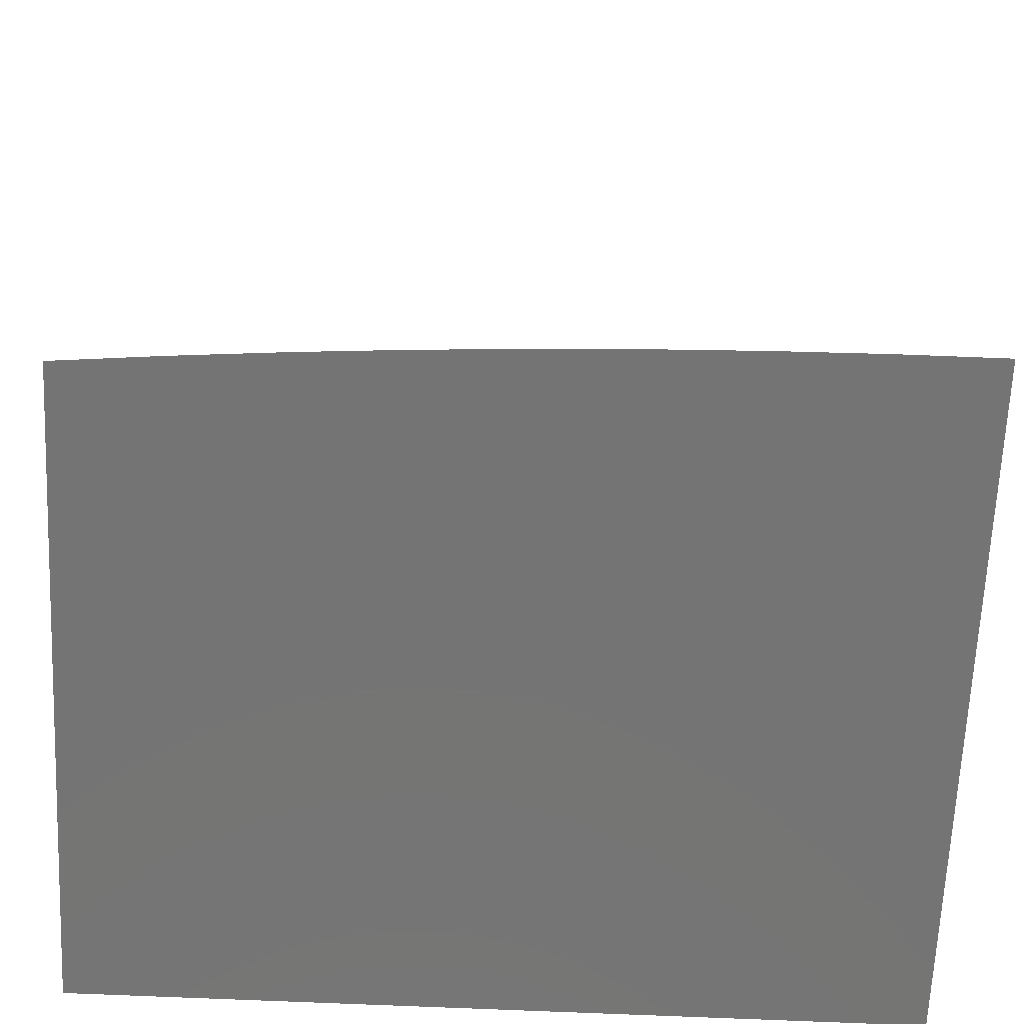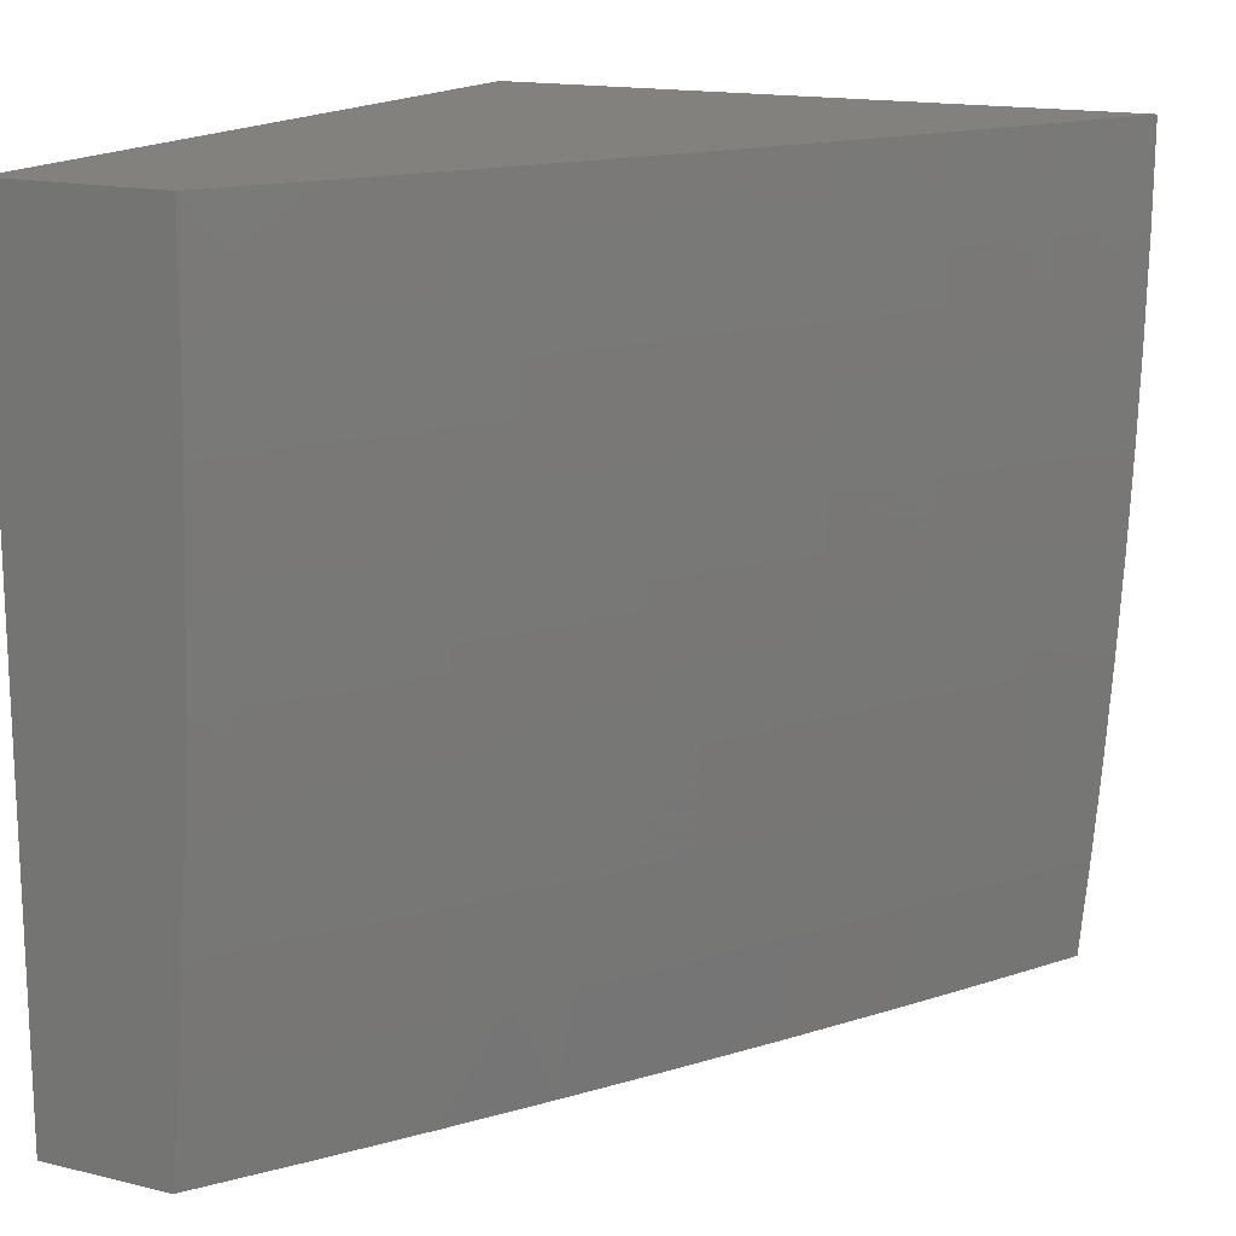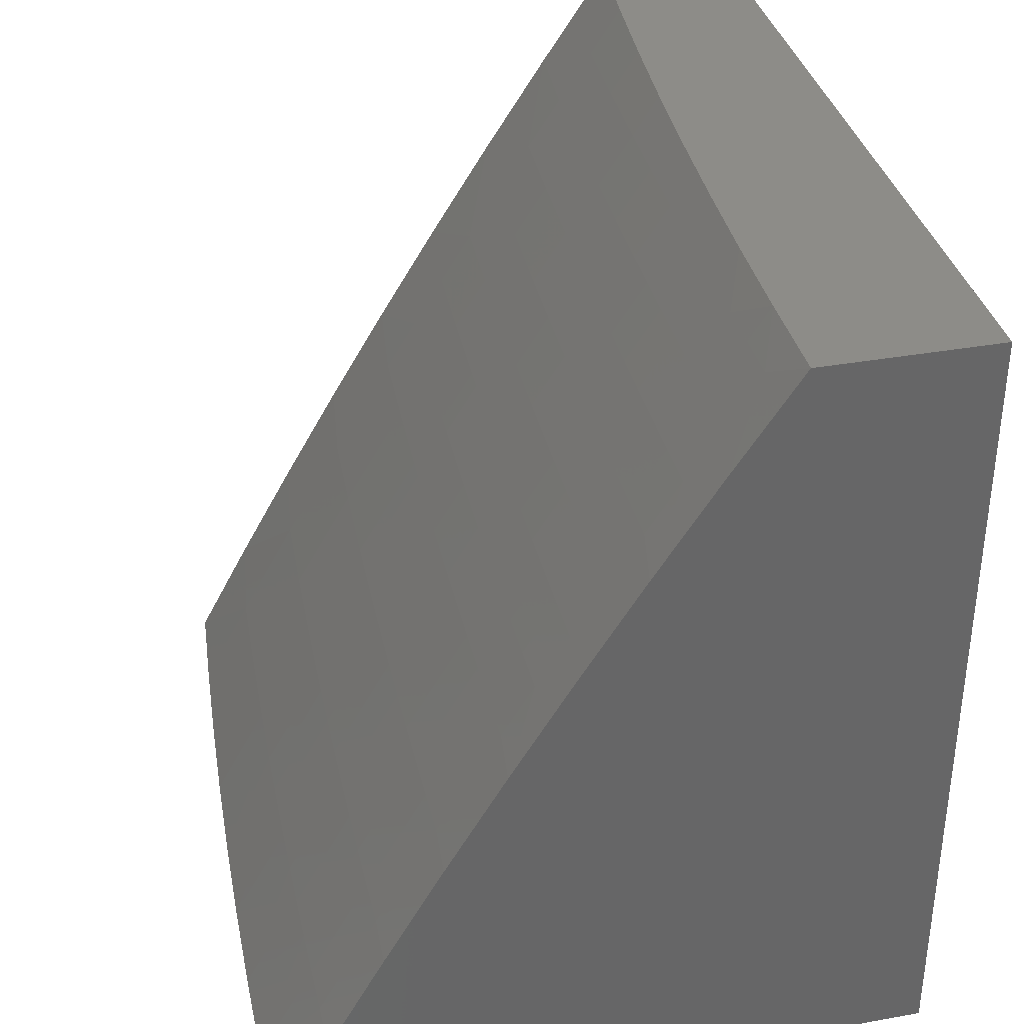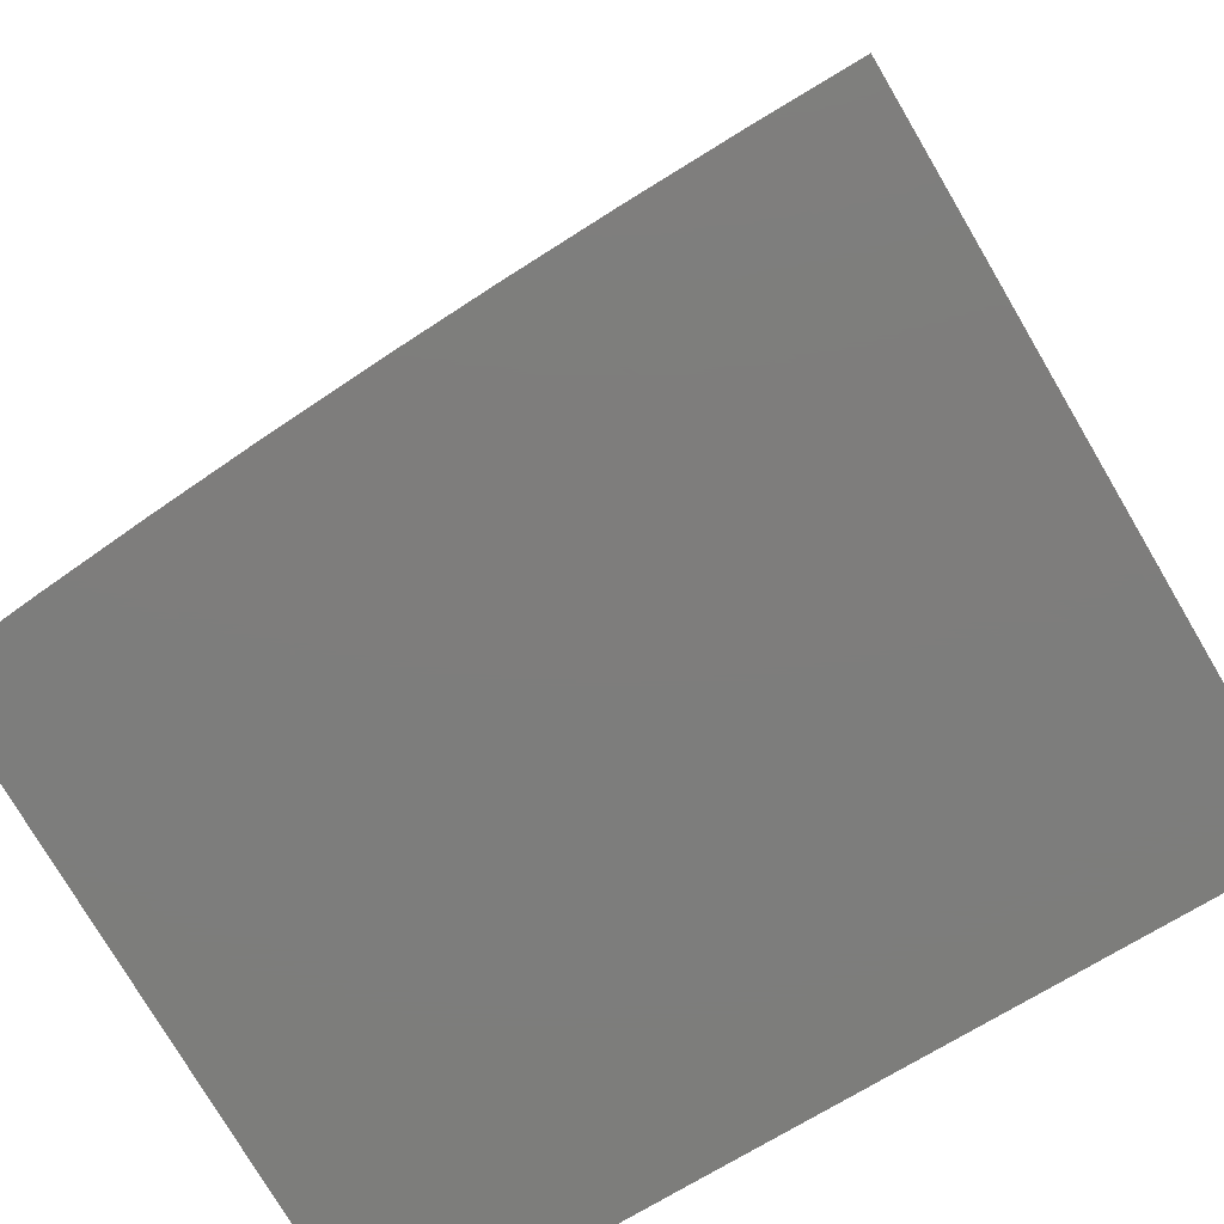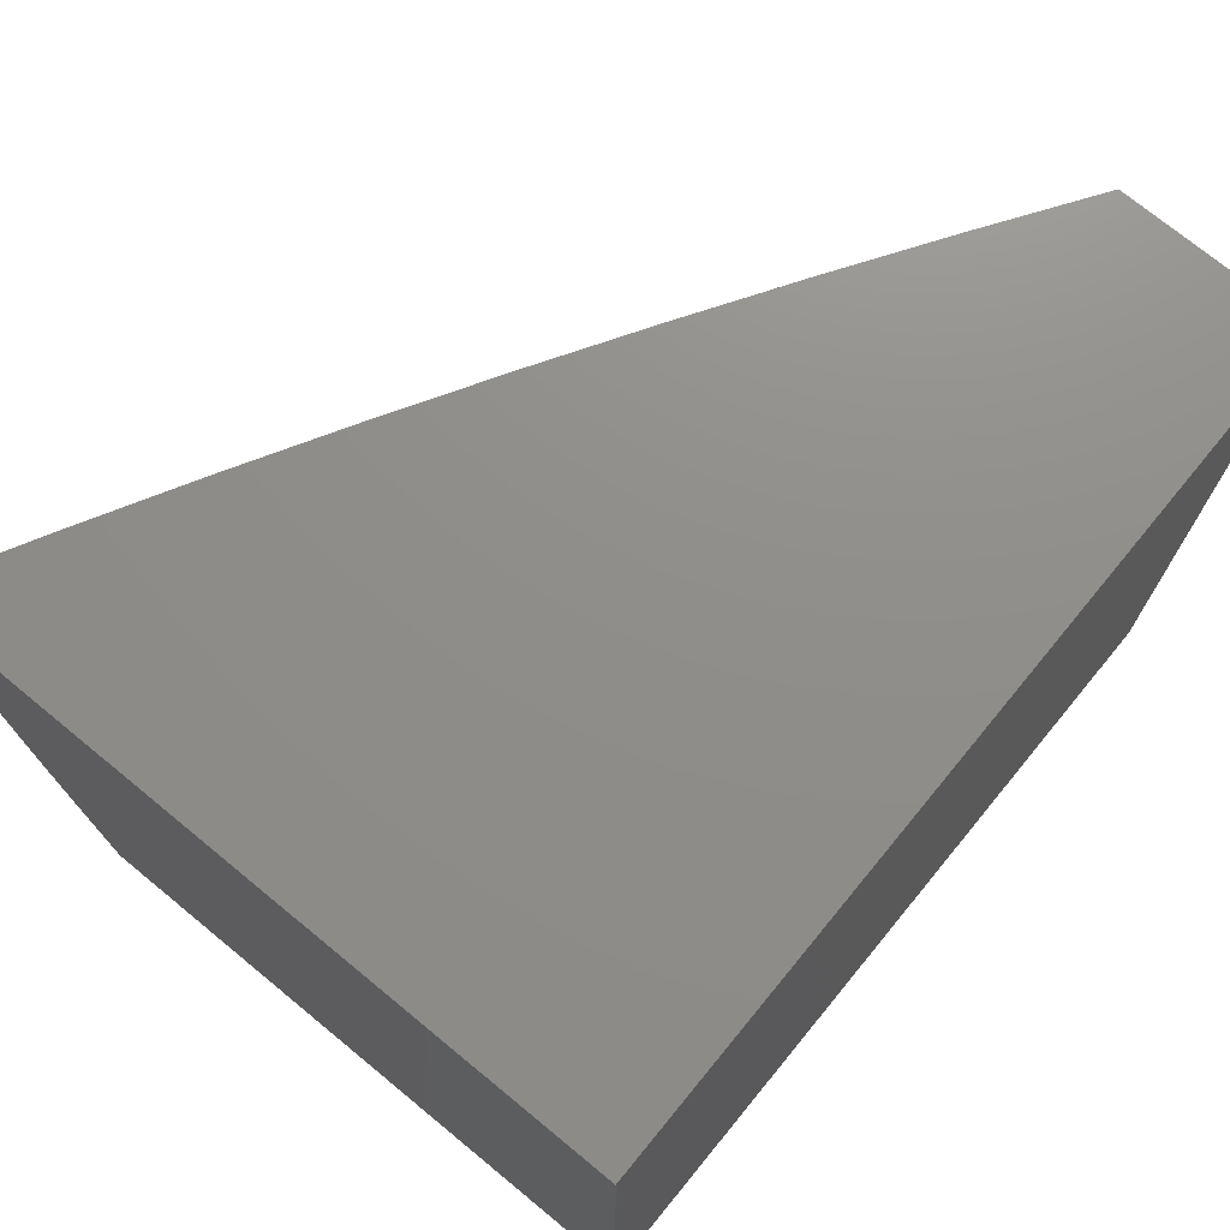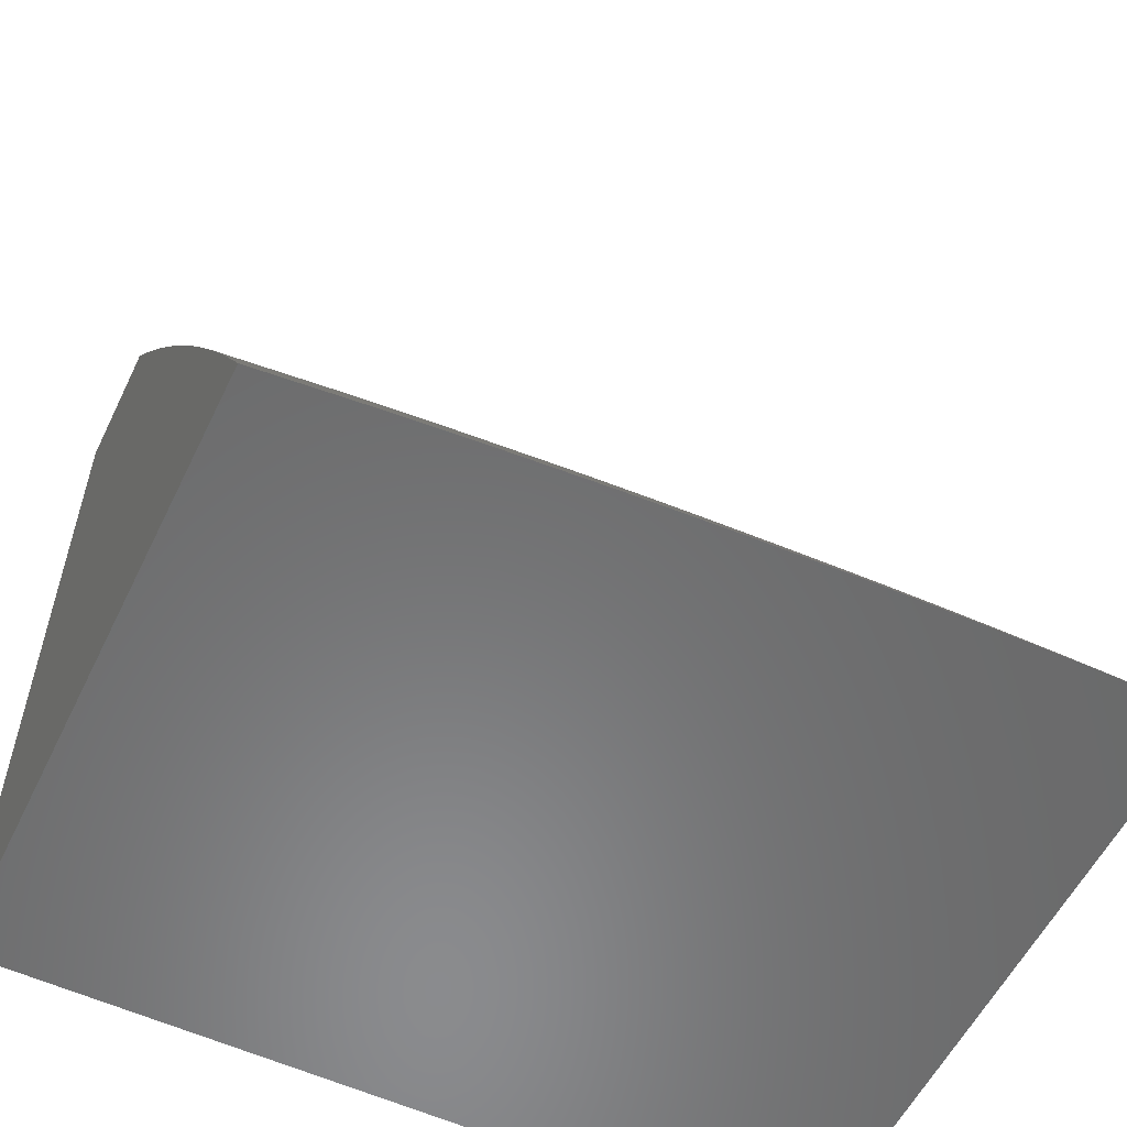
<metadata>
{"format":"stl","ext":"stl","renderer":"f3d","projection":"perspective","resolution":1024,"background":"white","views":[{"elev":-66.6,"azim":-92.6,"up":"+Y"},{"elev":15.8,"azim":-153.4,"up":"+Z"},{"elev":35.9,"azim":-13.3,"up":"+Y"},{"elev":-76.9,"azim":-59.5,"up":"+Y"},{"elev":73.5,"azim":39.4,"up":"+Z"},{"elev":-56.6,"azim":-115.8,"up":"+Y"}]}
</metadata>
<code>
# stl→obj: 201 verts, 398 faces
v -9.179 6 -0.8753
v -9.167 6 -1
v -9.218 5.943 -0.8734
v -9.249 5.879 -1
v -9.259 5.881 -0.8734
v -9.301 5.818 -0.8734
v -9.308 5.823 -0.7472
v -9.349 5.76 -0.7472
v -9.355 5.764 -0.6215
v -9.396 5.701 -0.6215
v -9.397 5.702 -0.5901
v -9.437 5.638 -0.5901
v -9.438 5.639 -0.5588
v -9.478 5.575 -0.5588
v -9.479 5.576 -0.5275
v -9.518 5.512 -0.5275
v -9.519 5.513 -0.4962
v -9.596 5.385 -0.4962
v -9.597 5.385 -0.465
v -9.671 5.256 -0.465
v -9.672 5.257 -0.4338
v -9.745 5.127 -0.4338
v -9.747 5.128 -0.3714
v -9.816 5 -0.3755
v -9.748 5.129 -0.3092
v -9.82 5 -0.2504
v -9.75 5.129 -0.2471
v -9.751 5.13 -0.1851
v -9.677 5.259 -0.2471
v -9.678 5.26 -0.1851
v -9.602 5.388 -0.2471
v -9.603 5.389 -0.1851
v -9.526 5.517 -0.2471
v -9.527 5.517 -0.1851
v -9.487 5.581 -0.2471
v -9.488 5.581 -0.1851
v -9.447 5.644 -0.2471
v -9.448 5.645 -0.1851
v -9.407 5.708 -0.2471
v -9.408 5.708 -0.1851
v -9.367 5.771 -0.2471
v -9.368 5.772 -0.1851
v -9.326 5.834 -0.2471
v -9.327 5.835 -0.1851
v -9.284 5.897 -0.2471
v -9.285 5.897 -0.1851
v -9.243 5.959 -0.2471
v -9.243 5.96 -0.1851
v -9.215 6 -0.2504
v -9.217 6 -0.1252
v -9.244 5.96 -0.1233
v -9.245 5.961 -0.06157
v -9.286 5.898 -0.06157
v -9.3 5.879 0
v -9.328 5.835 -0.06157
v -9.379 5.756 0
v -9.369 5.772 -0.06157
v -9.409 5.709 -0.06157
v -9.368 5.772 -0.1233
v -9.409 5.709 -0.1233
v -9.329 5.756 -1
v -9.342 5.756 -0.8734
v -9.389 5.697 -0.7472
v -9.435 5.637 -0.6215
v -9.476 5.575 -0.5901
v -9.517 5.511 -0.5588
v -9.594 5.384 -0.5275
v -9.67 5.256 -0.4962
v -9.744 5.126 -0.465
v -9.811 5 -0.5006
v -9.382 5.692 -0.8734
v -9.408 5.633 -1
v -9.422 5.629 -0.8734
v -9.461 5.566 -0.8734
v -9.469 5.57 -0.7472
v -9.508 5.506 -0.7472
v -9.514 5.51 -0.6215
v -9.59 5.382 -0.6215
v -9.592 5.383 -0.5901
v -9.666 5.253 -0.5901
v -9.668 5.254 -0.5588
v -9.74 5.124 -0.5588
v -9.742 5.125 -0.5275
v -9.743 5.126 -0.4962
v -9.485 5.508 -1
v -9.5 5.502 -0.8734
v -9.584 5.378 -0.7472
v -9.665 5.253 -0.6215
v -9.739 5.124 -0.5901
v -9.804 5 -0.6256
v -9.56 5.383 -1
v -9.577 5.374 -0.8734
v -9.659 5.249 -0.7472
v -9.738 5.123 -0.6215
v -9.633 5.256 -1
v -9.651 5.245 -0.8734
v -9.731 5.12 -0.7472
v -9.705 5.129 -1
v -9.724 5.116 -0.8734
v -9.796 5 -0.7505
v -9.775 5 -1
v -9.786 5 -0.8753
v -9.822 5 -0.1252
v -9.752 5.13 -0.1233
v -9.679 5.26 -0.1233
v -9.604 5.389 -0.1233
v -9.527 5.518 -0.1233
v -9.488 5.582 -0.1233
v -9.449 5.645 -0.1233
v -9.752 5.131 -0.06157
v -9.823 5 0
v -9.753 5.129 0
v -9.682 5.256 0
v -9.679 5.26 -0.06157
v -9.609 5.383 0
v -9.605 5.39 -0.06157
v -9.534 5.508 0
v -9.528 5.518 -0.06157
v -9.489 5.582 -0.06157
v -9.458 5.633 0
v -9.449 5.646 -0.06157
v -9.218 6 0
v -9.241 5.959 -0.3092
v -9.211 6 -0.3756
v -9.24 5.958 -0.3714
v -9.238 5.957 -0.4338
v -9.282 5.895 -0.3714
v -9.28 5.894 -0.4338
v -9.323 5.832 -0.3714
v -9.321 5.831 -0.4338
v -9.364 5.769 -0.3714
v -9.362 5.768 -0.4338
v -9.404 5.706 -0.3714
v -9.403 5.705 -0.4338
v -9.444 5.643 -0.3714
v -9.443 5.642 -0.4338
v -9.484 5.579 -0.3714
v -9.482 5.578 -0.4338
v -9.523 5.515 -0.3714
v -9.521 5.514 -0.4338
v -9.6 5.387 -0.3714
v -9.598 5.386 -0.4338
v -9.674 5.258 -0.3714
v -9.205 6 -0.5007
v -9.237 5.956 -0.465
v -9.279 5.893 -0.465
v -9.32 5.831 -0.465
v -9.361 5.768 -0.465
v -9.402 5.704 -0.465
v -9.442 5.641 -0.465
v -9.481 5.577 -0.465
v -9.52 5.514 -0.465
v -9.198 6 -0.6257
v -9.234 5.954 -0.5588
v -9.235 5.954 -0.5275
v -9.236 5.955 -0.4962
v -9.278 5.893 -0.4962
v -9.189 6 -0.7506
v -9.225 5.948 -0.7472
v -9.231 5.952 -0.6215
v -9.232 5.953 -0.5901
v -9.274 5.89 -0.5901
v -9.275 5.891 -0.5588
v -9.317 5.828 -0.5588
v -9.318 5.829 -0.5275
v -9.359 5.766 -0.5275
v -9.36 5.767 -0.4962
v -9.401 5.704 -0.4962
v -9.267 5.886 -0.7472
v -9.273 5.89 -0.6215
v -9.314 5.827 -0.6215
v -9.277 5.892 -0.5275
v -9.283 5.896 -0.3092
v -9.325 5.833 -0.3092
v -9.366 5.77 -0.3092
v -9.406 5.707 -0.3092
v -9.446 5.644 -0.3092
v -9.486 5.58 -0.3092
v -9.525 5.516 -0.3092
v -9.601 5.388 -0.3092
v -9.676 5.259 -0.3092
v -9.286 5.898 -0.1233
v -9.327 5.835 -0.1233
v -9.316 5.828 -0.5901
v -9.358 5.766 -0.5588
v -9.399 5.703 -0.5275
v -9.441 5.64 -0.4962
v -9.319 5.83 -0.4962
v -9.356 5.765 -0.5901
v -9.398 5.702 -0.5588
v -9.439 5.64 -0.5275
v -9.48 5.577 -0.4962
v -9.429 5.634 -0.7472
v -9.475 5.574 -0.6215
v -9.515 5.511 -0.5901
v -9.593 5.383 -0.5588
v -9.669 5.255 -0.5275
v -9 5 0
v -9 5 -1
v -9 6 -1
v -9 6 0
f 1 2 3
f 3 2 4
f 3 4 5
f 5 4 6
f 5 6 7
f 7 6 8
f 7 8 9
f 9 8 10
f 9 10 11
f 11 10 12
f 11 12 13
f 13 12 14
f 13 14 15
f 15 14 16
f 15 16 17
f 17 16 18
f 17 18 19
f 19 18 20
f 19 20 21
f 21 20 22
f 21 22 23
f 23 22 24
f 23 24 25
f 25 24 26
f 25 26 27
f 27 26 28
f 27 28 29
f 29 28 30
f 29 30 31
f 31 30 32
f 31 32 33
f 33 32 34
f 33 34 35
f 35 34 36
f 35 36 37
f 37 36 38
f 37 38 39
f 39 38 40
f 39 40 41
f 41 40 42
f 41 42 43
f 43 42 44
f 43 44 45
f 45 44 46
f 45 46 47
f 47 46 48
f 47 48 49
f 49 48 50
f 50 48 51
f 50 51 52
f 52 51 53
f 52 53 54
f 54 53 55
f 54 55 56
f 56 55 57
f 56 57 58
f 58 57 59
f 58 59 60
f 60 59 42
f 60 42 40
f 4 61 6
f 6 61 62
f 6 62 8
f 8 62 63
f 8 63 10
f 10 63 64
f 10 64 12
f 12 64 65
f 12 65 14
f 14 65 66
f 14 66 16
f 16 66 67
f 16 67 18
f 18 67 68
f 18 68 20
f 20 68 69
f 20 69 22
f 22 69 70
f 22 70 24
f 62 61 71
f 71 61 72
f 71 72 73
f 73 72 74
f 73 74 75
f 75 74 76
f 75 76 77
f 77 76 78
f 77 78 79
f 79 78 80
f 79 80 81
f 81 80 82
f 81 82 83
f 83 82 70
f 83 70 84
f 84 70 69
f 84 69 68
f 72 85 74
f 74 85 86
f 74 86 76
f 76 86 87
f 76 87 78
f 78 87 88
f 78 88 80
f 80 88 89
f 80 89 82
f 82 89 90
f 82 90 70
f 85 91 86
f 86 91 92
f 86 92 87
f 87 92 93
f 87 93 88
f 88 93 94
f 88 94 89
f 89 94 90
f 91 95 92
f 92 95 96
f 92 96 93
f 93 96 97
f 93 97 94
f 94 97 90
f 95 98 96
f 96 98 99
f 96 99 97
f 97 99 100
f 97 100 90
f 98 101 99
f 99 101 102
f 99 102 100
f 26 103 28
f 28 103 104
f 28 104 30
f 30 104 105
f 30 105 32
f 32 105 106
f 32 106 34
f 34 106 107
f 34 107 36
f 36 107 108
f 36 108 38
f 38 108 109
f 38 109 40
f 40 109 60
f 104 103 110
f 110 103 111
f 110 111 112
f 112 113 110
f 110 113 114
f 110 114 105
f 105 114 106
f 113 115 114
f 114 115 116
f 114 116 106
f 106 116 107
f 115 117 116
f 116 117 118
f 116 118 107
f 107 118 108
f 118 117 119
f 119 117 120
f 119 120 121
f 121 120 58
f 121 58 60
f 120 56 58
f 54 122 52
f 52 122 50
f 47 49 123
f 123 49 124
f 123 124 125
f 125 124 126
f 125 126 127
f 127 126 128
f 127 128 129
f 129 128 130
f 129 130 131
f 131 130 132
f 131 132 133
f 133 132 134
f 133 134 135
f 135 134 136
f 135 136 137
f 137 136 138
f 137 138 139
f 139 138 140
f 139 140 141
f 141 140 142
f 141 142 143
f 143 142 21
f 143 21 23
f 124 144 126
f 126 144 145
f 126 145 128
f 128 145 146
f 128 146 130
f 130 146 147
f 130 147 132
f 132 147 148
f 132 148 134
f 134 148 149
f 134 149 136
f 136 149 150
f 136 150 138
f 138 150 151
f 138 151 140
f 140 151 152
f 140 152 142
f 142 152 19
f 142 19 21
f 153 154 144
f 144 154 155
f 144 155 156
f 156 155 157
f 156 157 146
f 146 157 147
f 158 159 153
f 153 159 160
f 153 160 161
f 161 160 162
f 161 162 163
f 163 162 164
f 163 164 165
f 165 164 166
f 165 166 167
f 167 166 168
f 167 168 149
f 149 168 150
f 159 158 3
f 3 158 1
f 159 3 169
f 169 3 5
f 169 5 7
f 154 153 161
f 160 159 170
f 170 159 169
f 170 169 171
f 171 169 7
f 171 7 9
f 161 163 154
f 154 163 172
f 154 172 155
f 155 172 157
f 145 144 156
f 146 145 156
f 45 47 123
f 123 125 173
f 173 125 127
f 173 127 174
f 174 127 129
f 174 129 175
f 175 129 131
f 175 131 176
f 176 131 133
f 176 133 177
f 177 133 135
f 177 135 178
f 178 135 137
f 178 137 179
f 179 137 139
f 179 139 180
f 180 139 141
f 180 141 181
f 181 141 143
f 181 143 25
f 25 143 23
f 51 48 182
f 182 48 46
f 182 46 183
f 183 46 44
f 183 44 59
f 59 44 42
f 160 170 162
f 162 170 184
f 162 184 164
f 164 184 185
f 164 185 166
f 166 185 186
f 166 186 168
f 168 186 187
f 168 187 150
f 150 187 151
f 184 170 171
f 163 165 172
f 172 165 188
f 172 188 157
f 157 188 147
f 43 45 173
f 173 45 123
f 43 173 174
f 55 53 182
f 182 53 51
f 55 182 183
f 184 171 189
f 189 171 9
f 189 9 11
f 184 189 185
f 185 189 190
f 185 190 186
f 186 190 191
f 186 191 187
f 187 191 192
f 187 192 151
f 151 192 152
f 190 189 11
f 188 165 167
f 147 188 148
f 148 188 167
f 148 167 149
f 43 174 41
f 41 174 175
f 41 175 39
f 39 175 176
f 39 176 37
f 37 176 177
f 37 177 35
f 35 177 178
f 35 178 33
f 33 178 179
f 33 179 31
f 31 179 180
f 31 180 29
f 29 180 181
f 29 181 27
f 27 181 25
f 55 183 57
f 57 183 59
f 73 193 71
f 71 193 63
f 71 63 62
f 63 193 64
f 64 193 194
f 64 194 65
f 65 194 195
f 65 195 66
f 66 195 196
f 66 196 67
f 67 196 197
f 67 197 68
f 68 197 84
f 194 193 75
f 75 193 73
f 190 11 13
f 190 13 191
f 191 13 15
f 191 15 192
f 192 15 17
f 192 17 152
f 152 17 19
f 119 121 109
f 109 121 60
f 119 109 108
f 194 75 77
f 194 77 195
f 195 77 79
f 195 79 196
f 196 79 81
f 196 81 197
f 197 81 83
f 197 83 84
f 119 108 118
f 110 105 104
f 111 103 198
f 198 103 26
f 198 26 24
f 24 70 198
f 198 70 199
f 199 70 90
f 199 90 100
f 100 102 199
f 199 102 101
f 101 98 199
f 199 98 95
f 199 95 91
f 91 85 199
f 199 85 72
f 199 72 61
f 61 4 199
f 199 4 200
f 200 4 2
f 122 54 201
f 201 54 198
f 198 54 56
f 198 56 120
f 120 117 198
f 198 117 115
f 198 115 113
f 113 112 198
f 198 112 111
f 2 1 200
f 200 1 158
f 200 158 153
f 200 153 201
f 201 153 144
f 201 144 124
f 124 49 201
f 201 49 50
f 201 50 122
f 198 199 201
f 201 199 200

</code>
